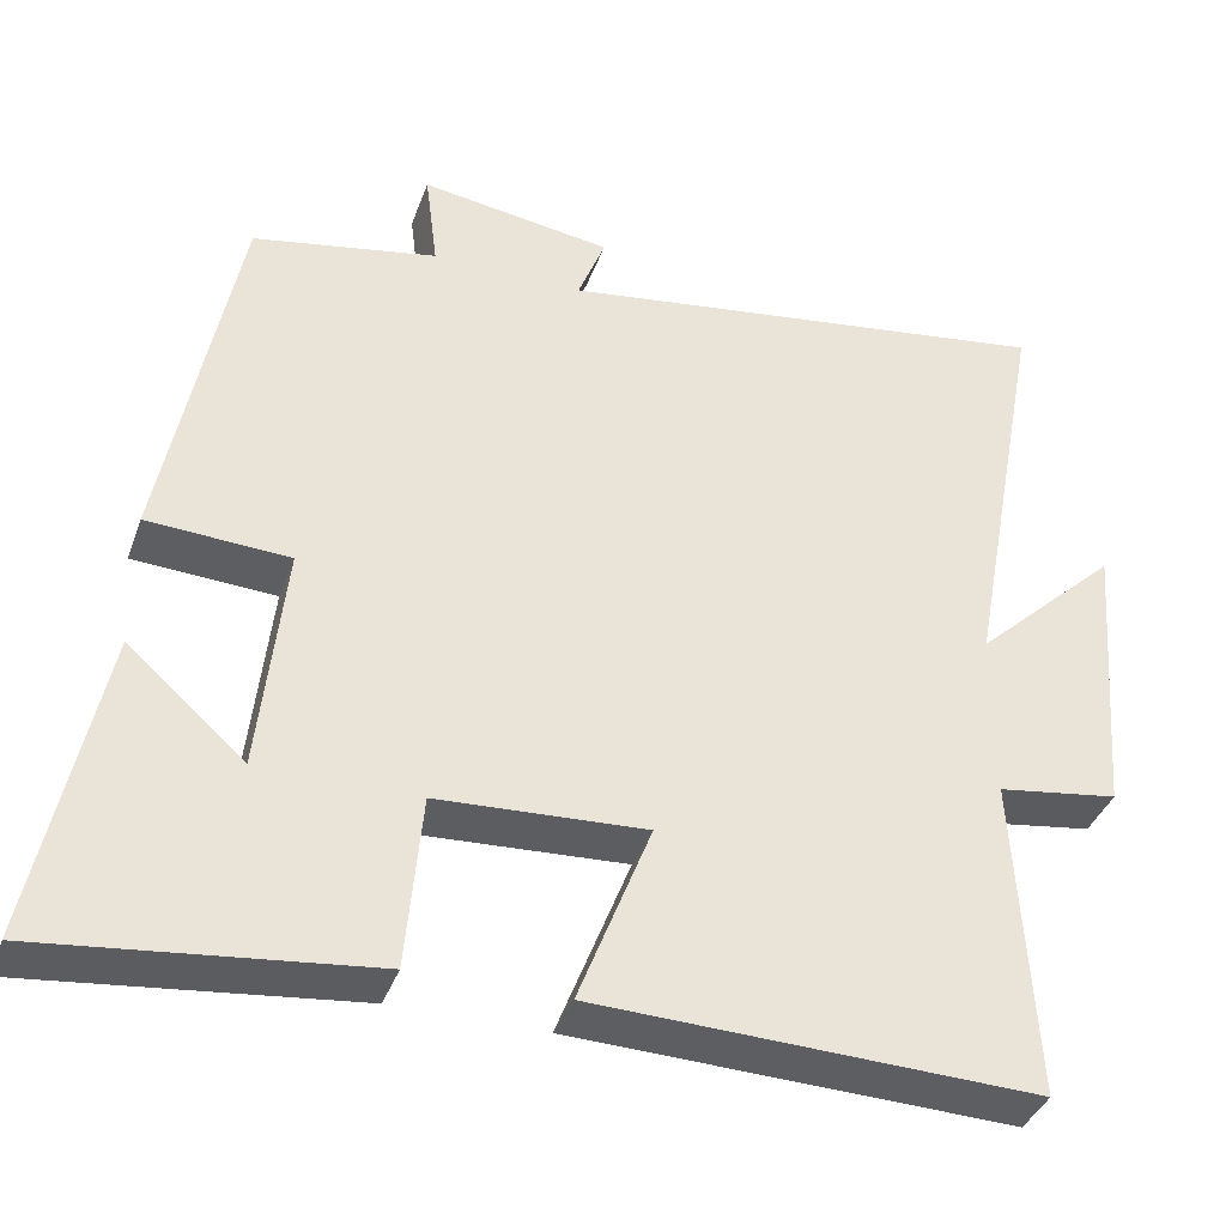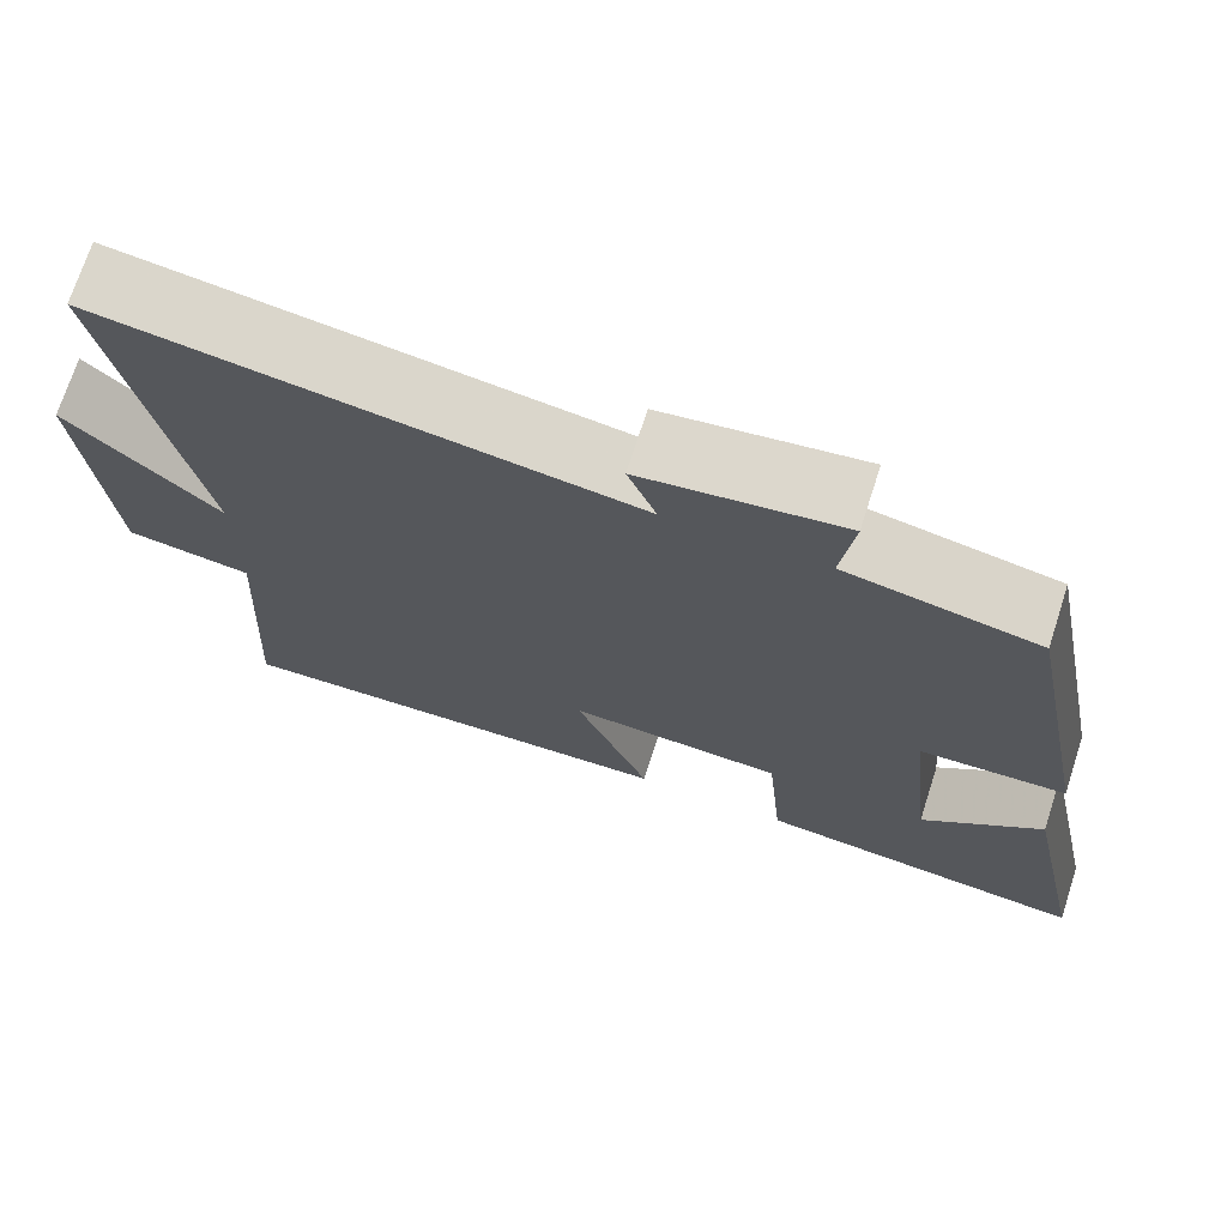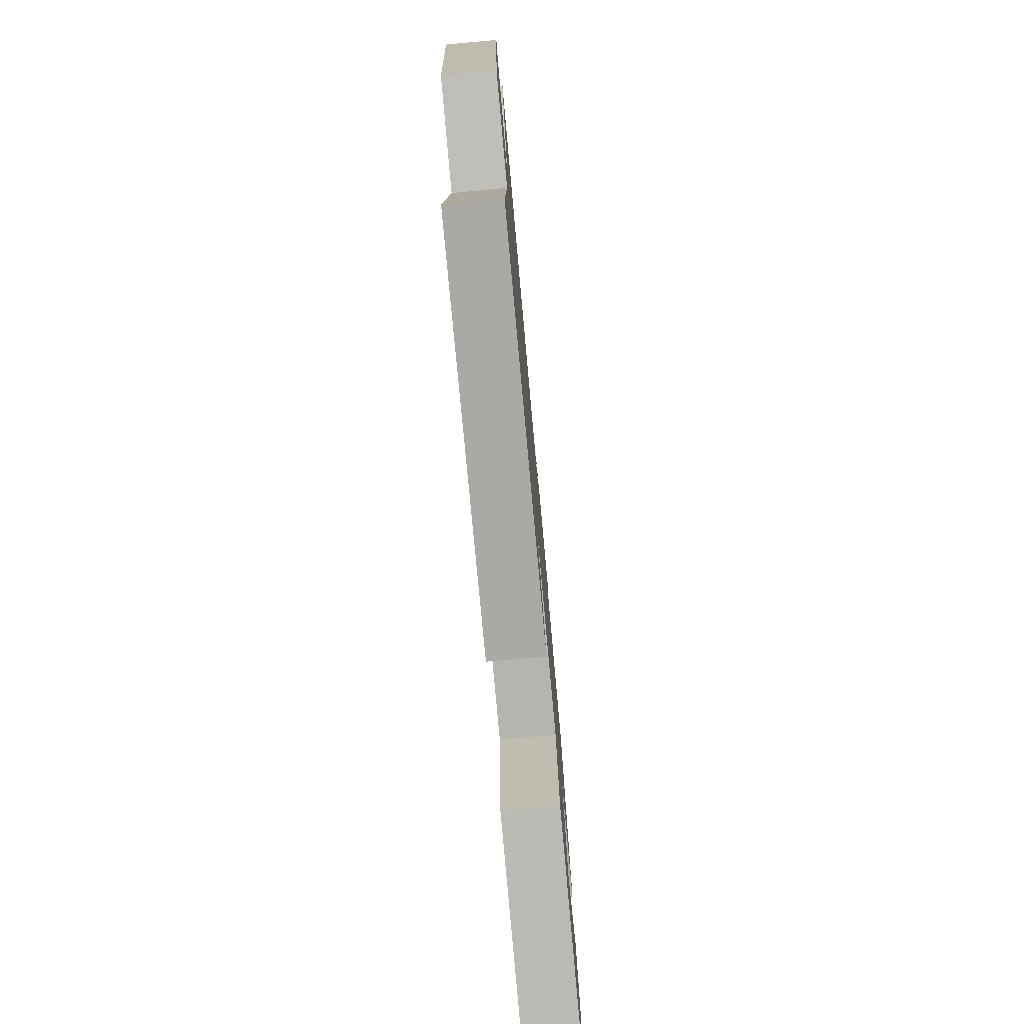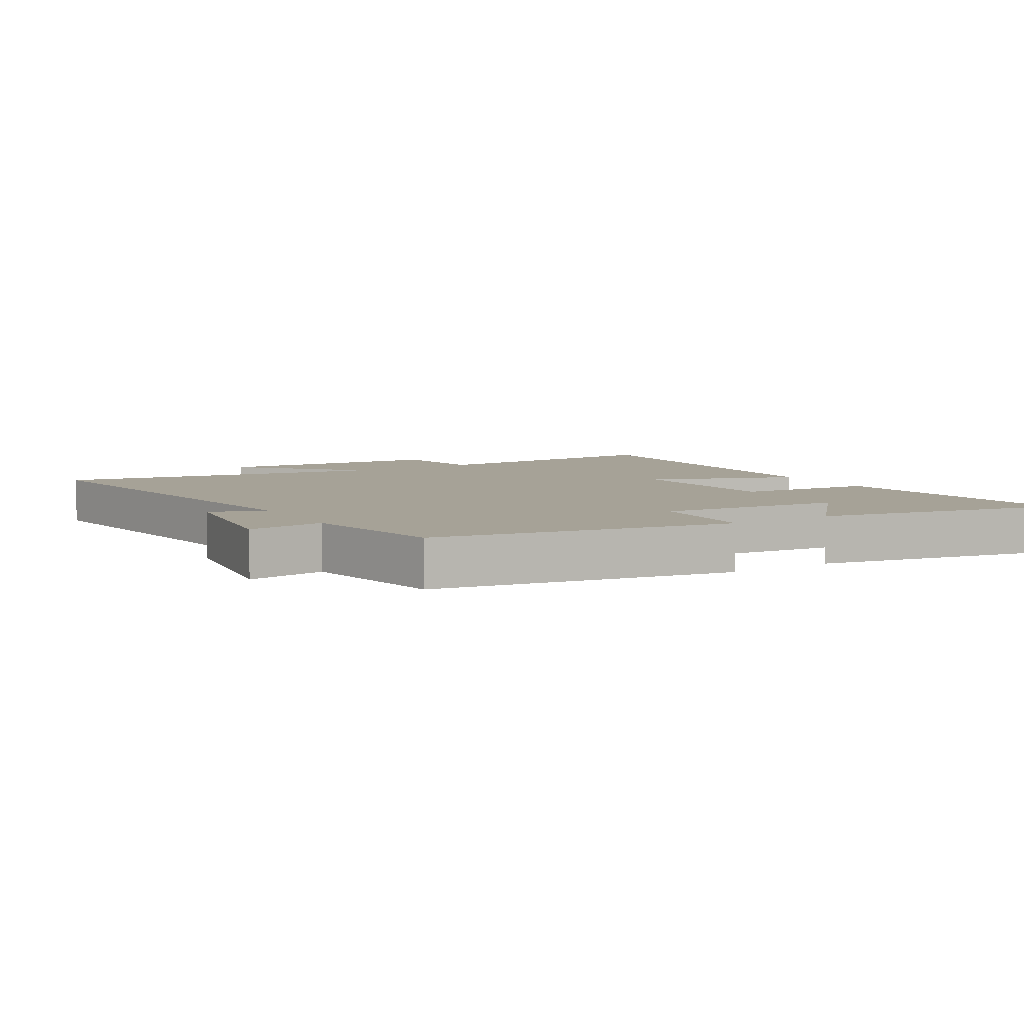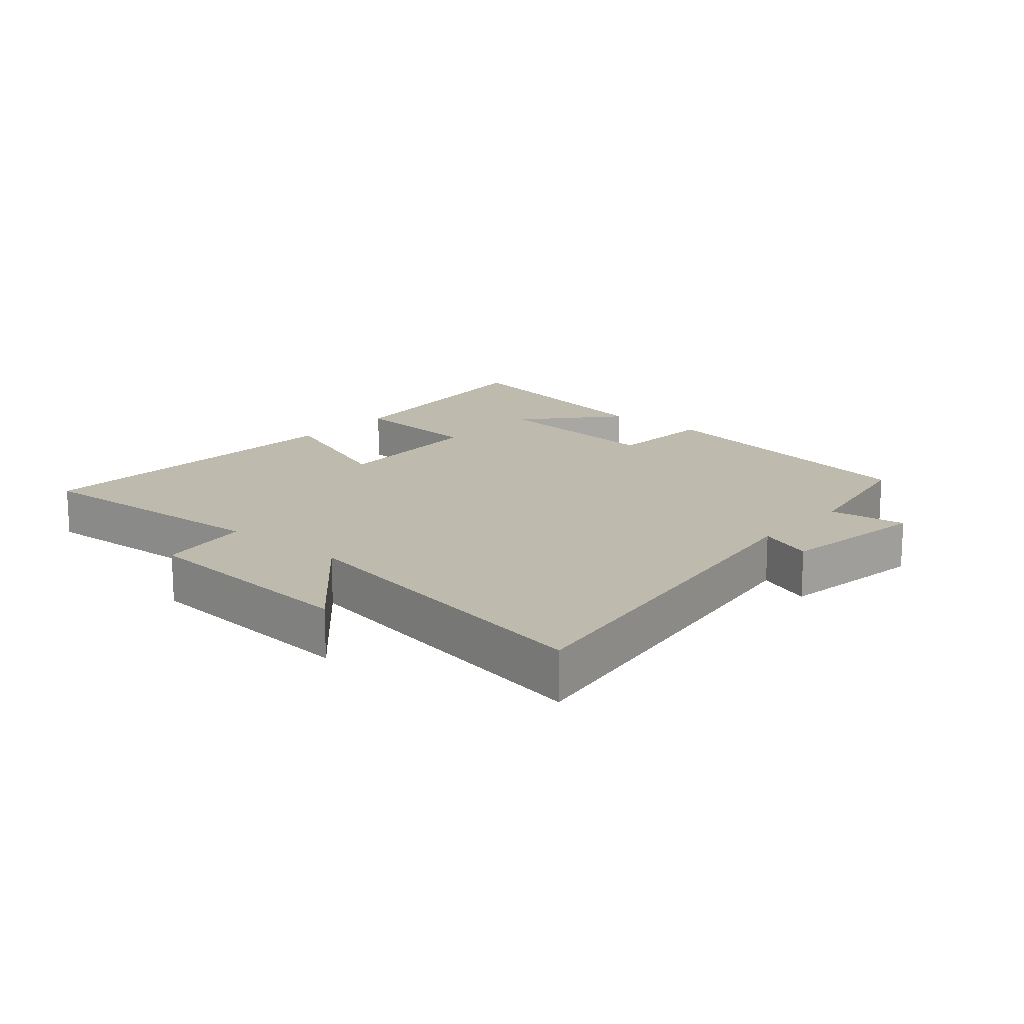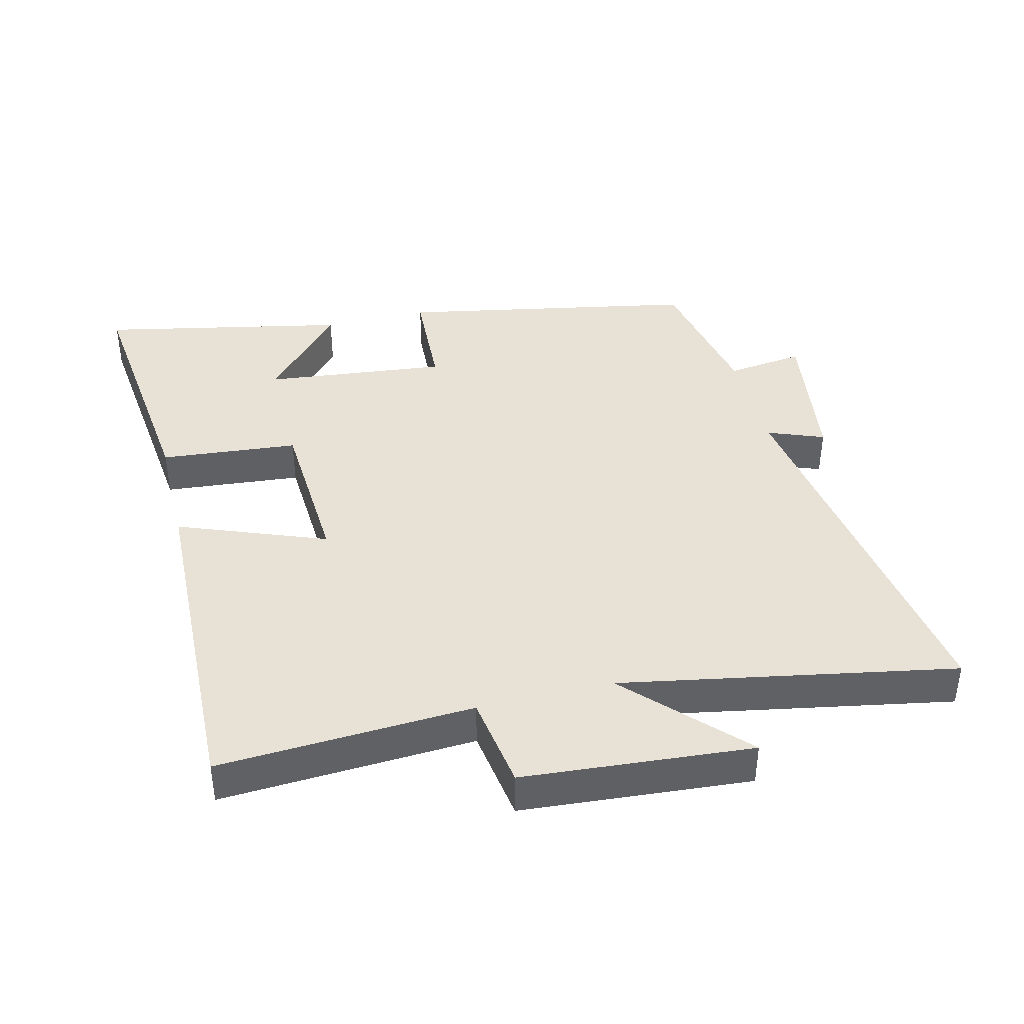
<metadata>
{"format":"obj","ext":"obj","renderer":"f3d","projection":"perspective","resolution":1024,"background":"white","views":[{"elev":-38.3,"azim":161.2,"up":"+Z"},{"elev":71.7,"azim":17.9,"up":"+Z"},{"elev":-77.4,"azim":-84.8,"up":"+Z"},{"elev":6.5,"azim":58.6,"up":"+Y"},{"elev":15.7,"azim":-49.2,"up":"+Y"},{"elev":40.4,"azim":-103.9,"up":"+Y"}]}
</metadata>
<code>
v -0.594 0.07 0.588
v 0.009 0.07 0.5
v -0.024 0.07 0.585
v 0.206 0.07 0.619
v 0.191 0.07 0.5
v 0.413 0.07 0.457
v 0.5 0.07 0
v 0.33 0.07 -0.009
v 0.36 0.07 -0.289
v 0.5 0.07 -0.166
v 0.578 0.07 -0.544
v 0.188 0.07 -0.5
v 0.169 0.07 -0.289
v -0.081 0.07 -0.275
v 0.006 0.07 -0.5
v -0.522 0.07 -0.517
v -0.5 0.07 -0.128
v -0.645 0.07 -0.106
v -0.673 0.07 0.244
v -0.5 0.07 0.08
v -0.594 0 0.588
v 0.009 0 0.5
v -0.024 0 0.585
v 0.206 0 0.619
v 0.191 0 0.5
v 0.413 0 0.457
v 0.5 0 0
v 0.33 0 -0.009
v 0.36 0 -0.289
v 0.5 0 -0.166
v 0.578 0 -0.544
v 0.188 0 -0.5
v 0.169 0 -0.289
v -0.081 0 -0.275
v 0.006 0 -0.5
v -0.522 0 -0.517
v -0.5 0 -0.128
v -0.645 0 -0.106
v -0.673 0 0.244
v -0.5 0 0.08
f 17 18 19 20
f 14 15 16 17
f 13 14 17 20
f 11 12 13
f 9 10 11
f 9 11 13
f 20 1 2
f 13 20 2
f 9 13 2
f 8 9 2
f 7 8 2
f 6 7 2
f 5 6 2
f 2 3 4 5
f 40 39 38 37
f 37 36 35 34
f 40 37 34 33
f 33 32 31
f 31 30 29
f 33 31 29
f 22 21 40
f 22 40 33
f 22 33 29
f 22 29 28
f 22 28 27
f 22 27 26
f 22 26 25
f 25 24 23 22
f 1 21 22 2
f 2 22 23 3
f 3 23 24 4
f 4 24 25 5
f 5 25 26 6
f 6 26 27 7
f 7 27 28 8
f 8 28 29 9
f 9 29 30 10
f 10 30 31 11
f 11 31 32 12
f 12 32 33 13
f 13 33 34 14
f 14 34 35 15
f 15 35 36 16
f 16 36 37 17
f 17 37 38 18
f 18 38 39 19
f 19 39 40 20
f 20 40 21 1

</code>
